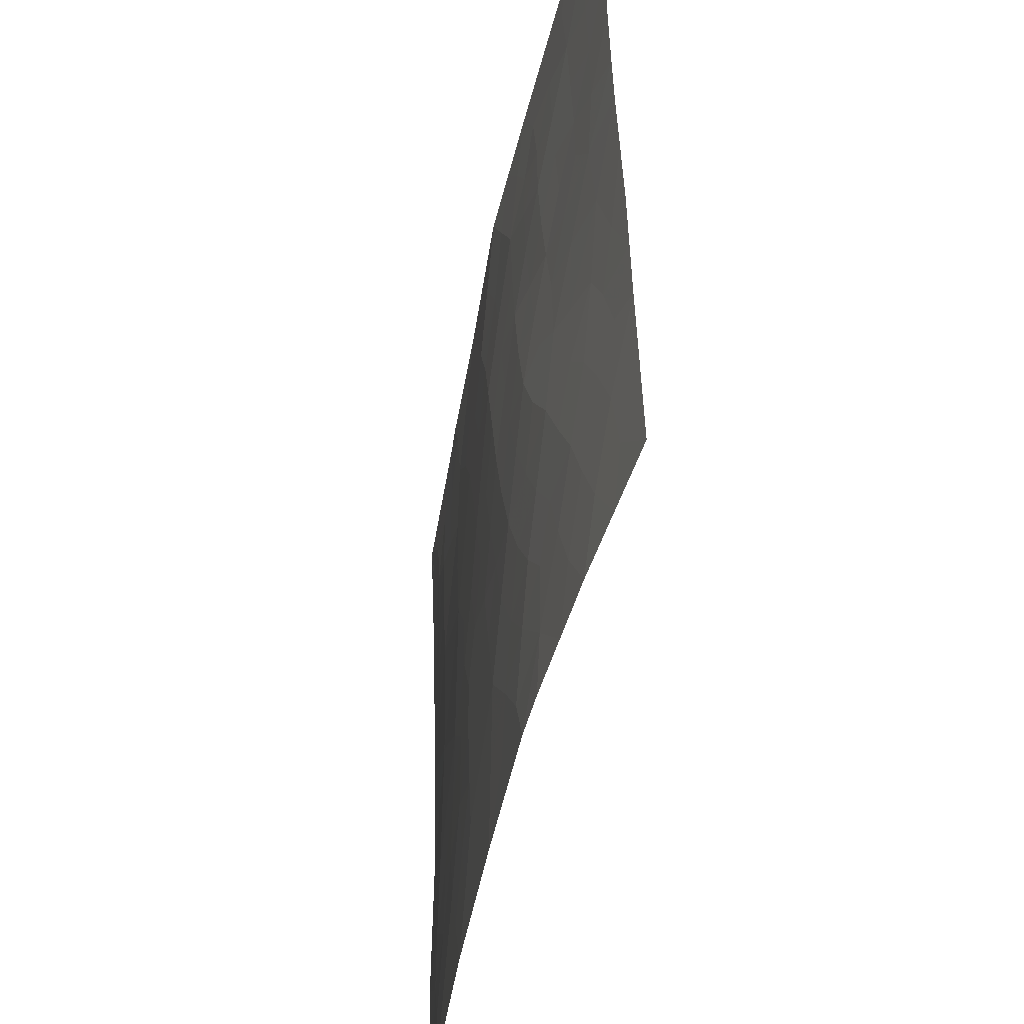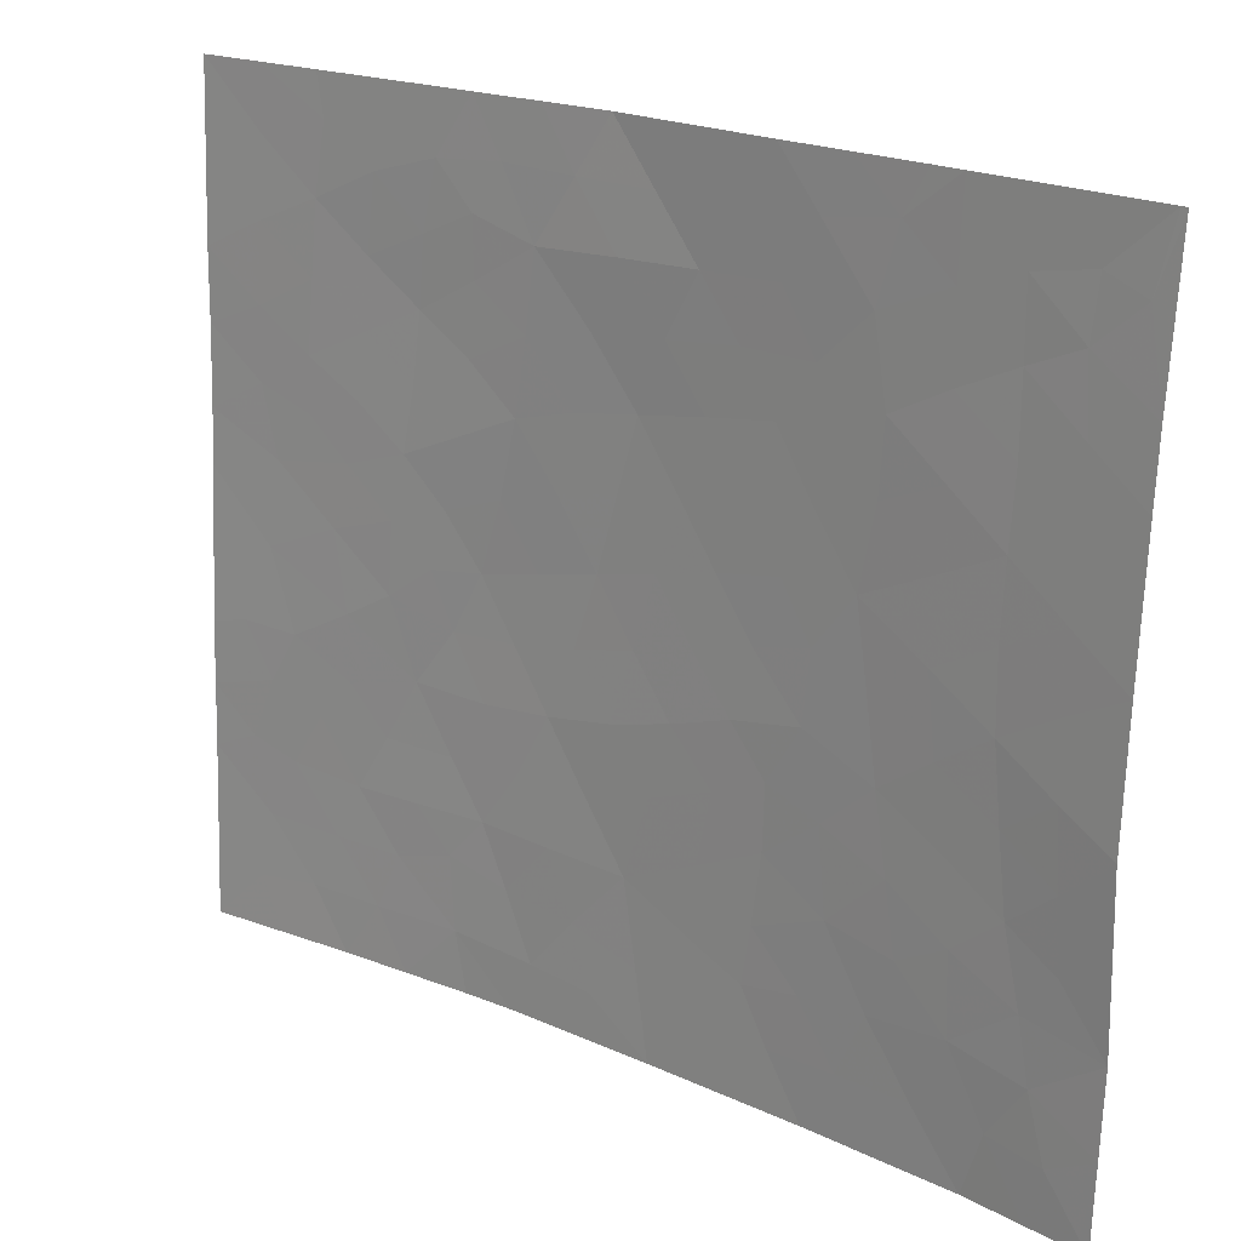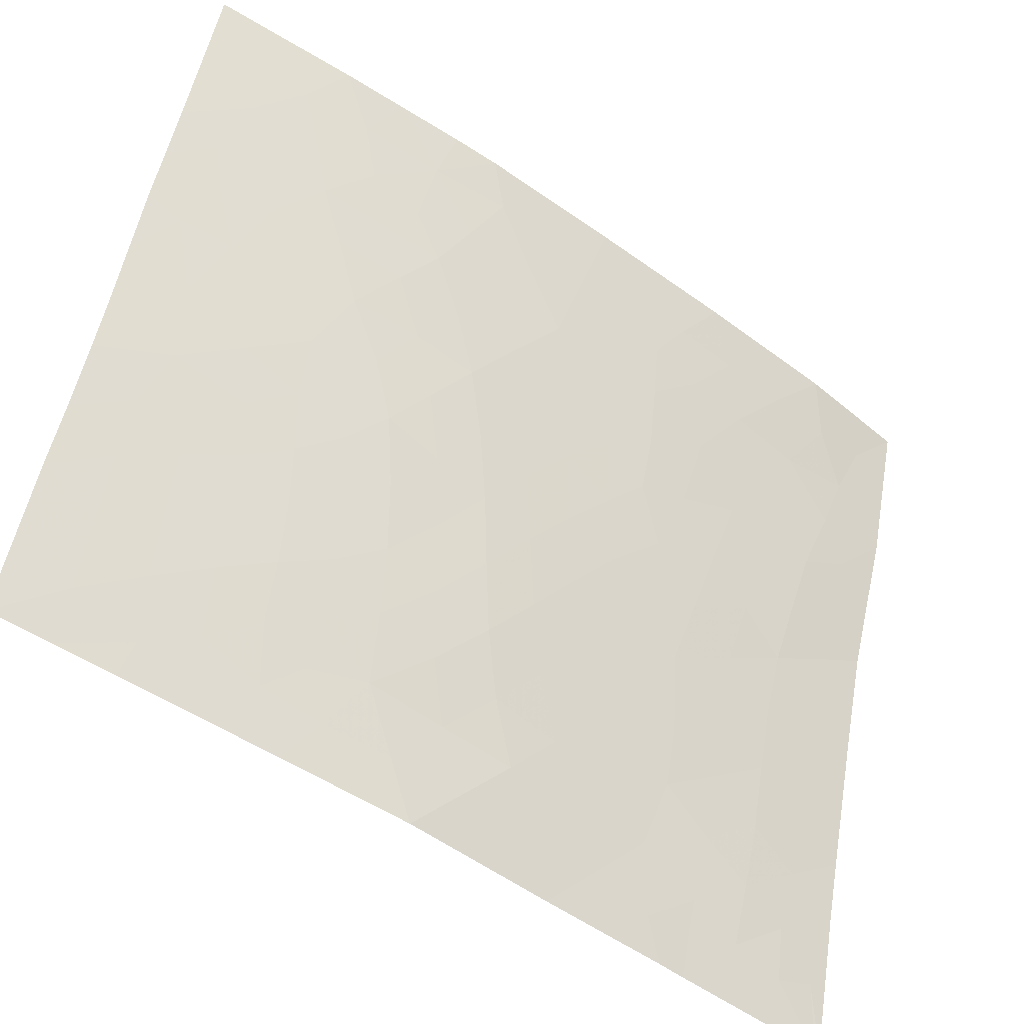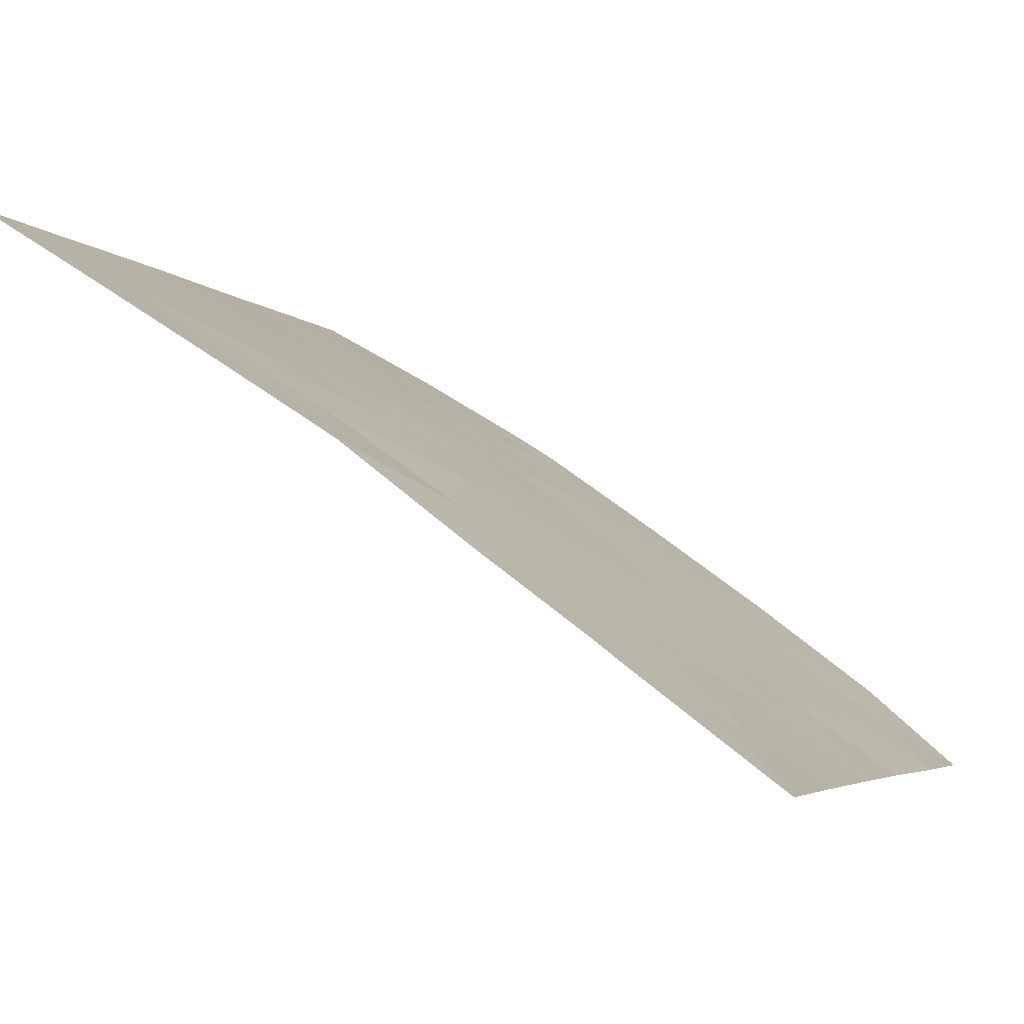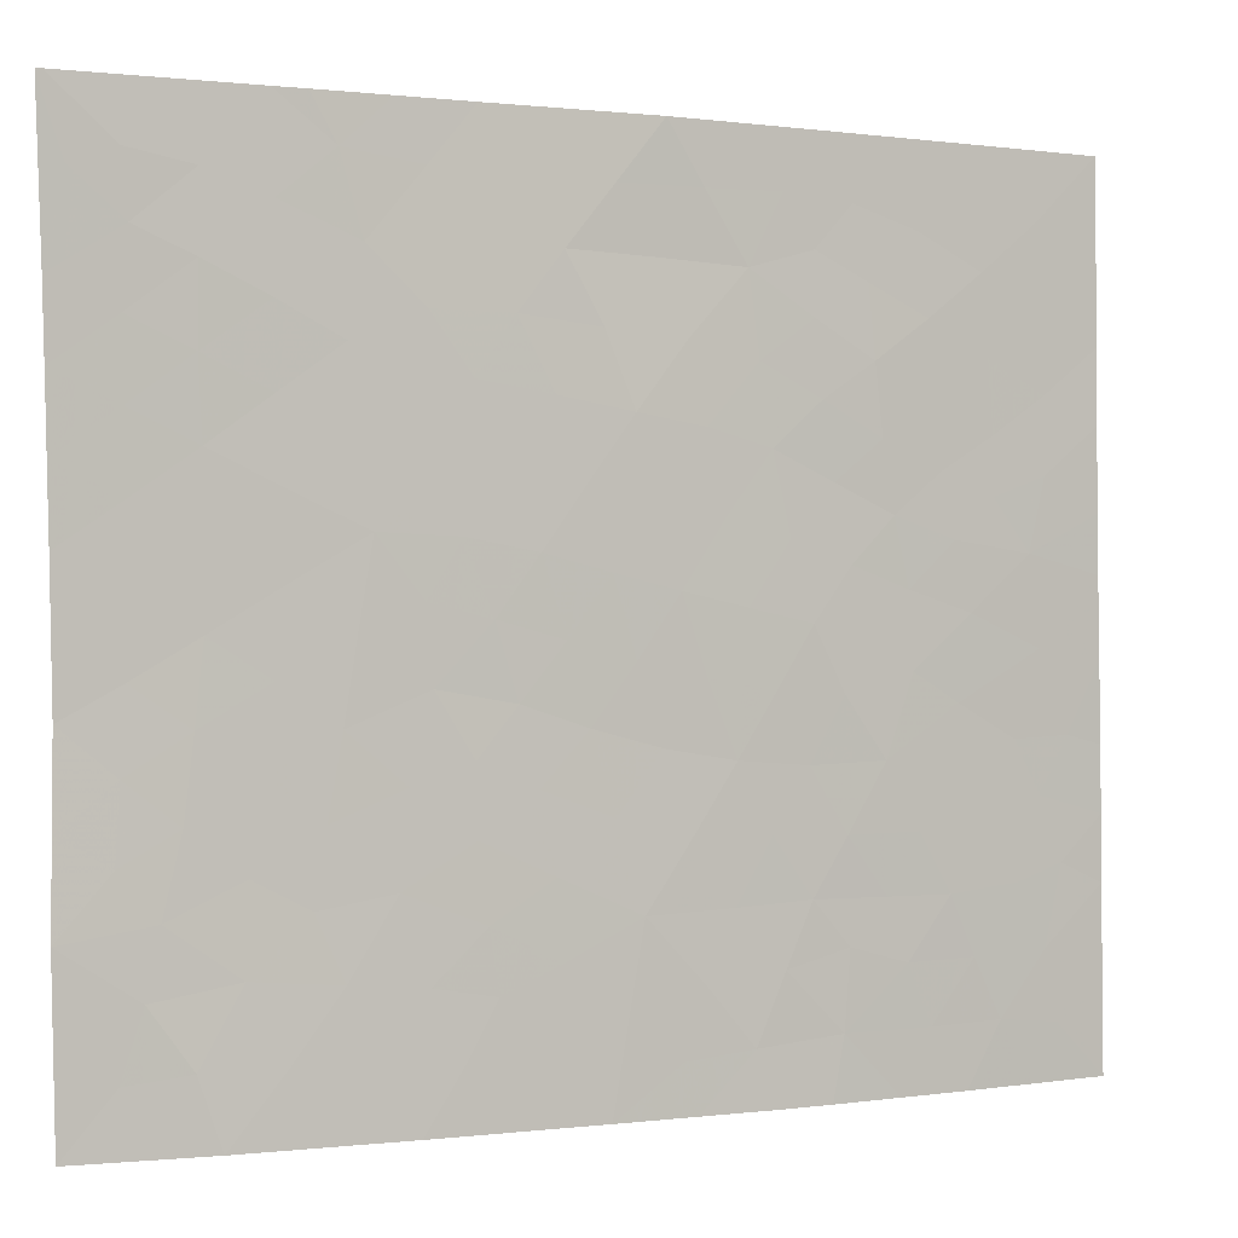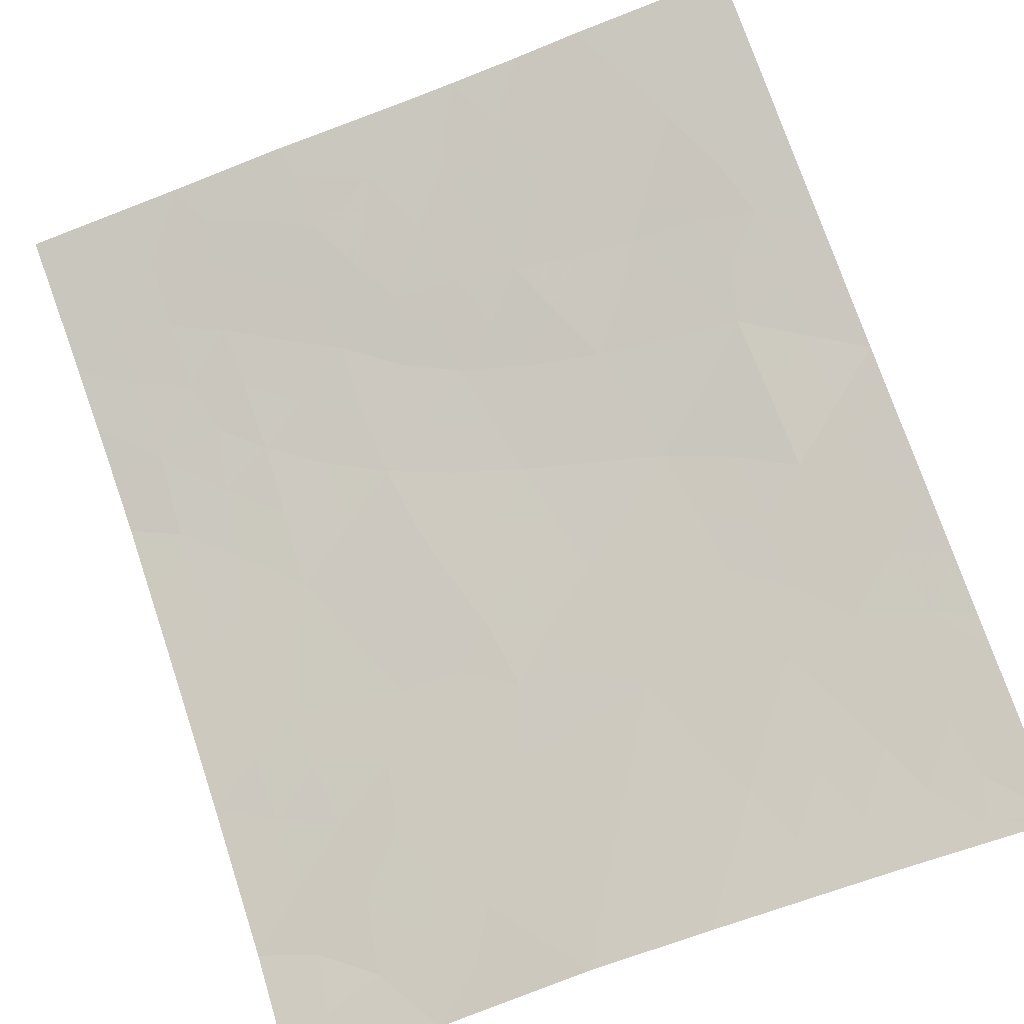
<metadata>
{"format":"obj","ext":"obj","renderer":"f3d","projection":"perspective","resolution":1024,"background":"white","views":[{"elev":-45.3,"azim":44.5,"up":"+Y"},{"elev":20.2,"azim":-175.2,"up":"+Y"},{"elev":52.3,"azim":-167.9,"up":"+Z"},{"elev":-4.2,"azim":-158.7,"up":"+Z"},{"elev":0.2,"azim":-61.8,"up":"+Y"},{"elev":-68.1,"azim":113.0,"up":"+Z"}]}
</metadata>
<code>
v -27.31 -38 33.82
v -31.37 -40.23 30.72
v -22.59 -42.71 37.04
v -28.59 -40.82 32.86
v -27.06 -48.41 33.97
v -27.83 -50 33.39
v -19.77 -43.44 38.72
v -20.76 -43.17 38.14
v -25.38 -38 35.29
v -31.25 -43.25 30.72
v -31.33 -41.23 30.72
v -30.01 -39.96 31.81
v -25.7 -41.54 35.05
v -31.19 -45.15 30.72
v -26.13 -45.29 34.66
v -28.99 -38 32.6
v -29.34 -38 32.32
v -28.44 -39.69 32.99
v -25.86 -50 34.81
v -23.95 -50 36.14
v -25.53 -47.55 35.08
v -20.92 -45.55 38
v -27.29 -46.57 33.81
v -27.74 -44.81 33.48
v -22.69 -45.77 36.98
v -31.23 -47.58 30.72
v -23.63 -44.06 36.42
v -29.72 -50 31.96
v -31.15 -50 30.72
v -21.51 -38 37.72
v -19.9 -38 38.72
v -31.49 -38.03 30.72
v -31.43 -38 30.77
v -19.63 -47.46 38.72
v -31.49 -38 30.72
v -19.82 -41.5 38.72
v -23.62 -38 36.41
v -21.44 -39.61 37.75
v -19.83 -40.48 38.72
v -21.54 -50 37.6
v -23.32 -50 36.54
v -19.56 -50 38.72
v -19.67 -45.65 38.72
v -30.08 -46.33 31.66
v -29.89 -44.18 31.81
v -26.68 -43.22 34.31
v -23.6 -47.45 36.39
v -28.61 -45.25 32.81
v -26.44 -39.64 34.49
v -25.18 -43.66 35.39
v -24.52 -45.72 35.81
v -29.93 -42.06 31.81
v -22.86 -40.8 36.9
v -21.8 -47.48 37.48
v -28.34 -43 33.05
v -24.4 -39.74 35.9
v -27.36 -41.21 33.81
v -28.57 -48.17 32.83
v -24.12 -41.93 36.09
v -27.82 -38.77 33.45
v -26.88 -38.8 34.16
v -27.4 -39.59 33.77
v -20.56 -42.17 38.27
v -21.26 -42.45 37.84
v -21.78 -43.01 37.53
v -21.96 -42.15 37.42
v -30.68 -40.61 31.26
v -29.3 -40.37 32.34
v -29.27 -41.44 32.34
v -30 -41.01 31.79
v -31.22 -44.2 30.72
v -30.57 -43.69 31.27
v -30.57 -44.7 31.24
v -30.68 -46.76 31.17
v -30.41 -48.27 31.38
v -27.32 -45.65 33.8
v -27.97 -45.93 33.3
v -24.91 -50 35.47
v -25.07 -49.33 35.37
v -29.98 -45.24 31.74
v -30.63 -45.77 31.2
v -22.07 -41.22 37.36
v -22.75 -41.76 36.96
v -28.23 -49.11 33.09
v -27.75 -48.26 33.45
v -27.39 -49.14 33.72
v -21.73 -46.02 37.53
v -21.26 -46.62 37.8
v -22.24 -46.67 37.24
v -26.35 -38 34.55
v -25.91 -38.82 34.89
v -24.92 -38.82 35.57
v -25.45 -39.68 35.18
v -30.62 -49.17 31.18
v -31.19 -48.79 30.72
v -29.96 -49.07 31.75
v -30.43 -50 31.34
v -20.62 -40.02 38.24
v -20.7 -38.9 38.22
v -19.87 -39.24 38.72
v -31.21 -39 30.9
v -31.43 -39.13 30.72
v -29.37 -45.78 32.21
v -28.75 -46.34 32.69
v -29.48 -46.92 32.12
v -30.73 -38.78 31.29
v -30.38 -38 31.55
v -30.01 -38.94 31.82
v -26.84 -50 34.1
v -26.53 -49.07 34.33
v -21.55 -43.93 37.65
v -20.59 -44.39 38.21
v -21.71 -45.07 37.55
v -26.2 -42.39 34.67
v -27 -42.19 34.07
v -26.53 -41.36 34.43
v -28.7 -38.62 32.81
v -22.93 -39.83 36.84
v -23.6 -40.31 36.42
v -23.6 -39.47 36.41
v -20.26 -49.22 38.34
v -20.46 -48.26 38.24
v -19.59 -48.73 38.72
v -28.77 -50 32.67
v -29.12 -49.08 32.42
v -29.3 -39.25 32.35
v -23.18 -49.13 36.63
v -29.51 -48.07 32.1
v -22.28 -39.15 37.24
v -21.6 -38.6 37.66
v -23.13 -38.86 36.71
v -22.57 -38 37.06
v -23.36 -42.32 36.57
v -23.15 -43.34 36.71
v -23.91 -43.02 36.24
v -21.08 -49.13 37.88
v -22.04 -49.14 37.32
v -22.43 -50 37.07
v -20.55 -50 38.16
v -28.15 -38 33.21
v -24.5 -38 35.85
v -23.99 -38.78 36.17
v -31.21 -46.36 30.72
v -20.57 -41.14 38.26
v -21.36 -40.66 37.8
v -25.69 -48.75 34.95
v -26.39 -48.05 34.45
v -19.79 -42.64 38.72
v -24.89 -41.69 35.59
v -24.67 -42.77 35.73
v -25.44 -42.59 35.23
v -28.03 -41.2 33.29
v -27.79 -42.05 33.47
v -28.53 -41.84 32.91
v -22.16 -40.23 37.32
v -26.39 -44.25 34.49
v -25.93 -43.45 34.85
v -25.65 -44.5 35.03
v -19.65 -46.55 38.72
v -20.16 -45.51 38.44
v -22.39 -43.64 37.15
v -22.93 -44.17 36.83
v -22.65 -47.47 36.97
v -22.36 -48.31 37.14
v -23.12 -48.07 36.68
v -23.17 -46.68 36.67
v -19.72 -44.54 38.72
v -28.88 -47.32 32.59
v -24.82 -48.44 35.56
v -25.85 -46.36 34.86
v -26.47 -47.04 34.4
v -26.66 -46 34.27
v -24.09 -46.64 36.08
v -23.65 -45.8 36.37
v -25.11 -40.64 35.44
v -26.03 -40.55 34.8
v -20.71 -38 38.22
v -29.25 -44.69 32.31
v -24.5 -47.5 35.78
v -23.91 -48.3 36.18
v -24.99 -46.58 35.47
v -23.51 -41.3 36.48
v -22.33 -44.66 37.19
v -23.23 -44.94 36.66
v -26.93 -40.43 34.12
v -25.34 -45.55 35.23
v -24.88 -44.72 35.58
v -29.15 -43.61 32.4
v -29.88 -43.12 31.83
v -29.17 -42.51 32.4
v -24.41 -43.86 35.91
v -20.85 -47.38 38.03
v -27.14 -44 33.95
v -26.87 -44.99 34.12
v -24.07 -44.88 36.12
v -30.64 -41.63 31.26
v -21.47 -48.3 37.67
v -31.29 -42.24 30.72
v -30.59 -42.66 31.27
v -27.82 -40.42 33.46
v -28.48 -44.17 32.93
v -28.06 -47.14 33.22
v -27.17 -47.57 33.89
v -27.46 -43.04 33.72
v -27.82 -43.8 33.43
v -24.27 -40.86 35.99
v -21.27 -41.67 37.84
v -30.64 -39.62 31.33
v -24.26 -49.24 35.94
v -30.28 -47.39 31.5
v -20.23 -47.16 38.38
v -20.55 -46.28 38.2
f 60 61 62
f 65 66 64
f 12 67 208
f 68 69 70
f 71 72 73
f 24 76 77
f 78 19 79
f 73 80 81
f 82 66 83
f 84 85 86
f 90 91 61
f 92 93 91
f 75 94 95
f 96 97 94
f 98 99 100
f 2 102 101
f 103 104 105
f 208 101 106
f 107 108 106
f 109 86 110
f 111 112 113
f 114 115 116
f 32 35 33
f 118 119 120
f 121 122 123
f 84 124 125
f 17 126 108
f 131 132 129
f 133 134 135
f 138 127 137
f 139 136 121
f 140 60 117
f 141 142 92
f 143 81 74
f 98 144 145
f 146 110 147
f 148 8 63
f 149 150 151
f 152 153 154
f 129 155 118
f 156 157 158
f 134 161 162
f 163 164 165
f 166 25 89
f 167 160 112
f 202 104 77
f 65 111 161
f 79 146 169
f 170 171 172
f 166 173 174
f 175 176 93
f 130 30 177
f 80 178 103
f 179 180 169
f 179 181 173
f 182 83 133
f 183 184 162
f 176 116 185
f 155 145 82
f 186 181 170
f 158 187 186
f 151 157 114
f 165 127 180
f 188 189 190
f 135 191 150
f 212 192 88
f 193 156 194
f 187 191 195
f 76 194 172
f 174 195 184
f 70 196 67
f 154 190 69
f 197 192 122
f 198 196 199
f 4 200 152
f 189 72 199
f 178 188 201
f 85 202 203
f 204 193 205
f 201 205 24
f 153 115 204
f 18 68 126
f 171 147 203
f 175 206 149
f 200 62 185
f 182 206 119
f 18 60 62
f 60 1 61
f 62 61 49
f 144 36 63
f 64 63 8
f 8 65 64
f 65 3 66
f 64 66 207
f 11 2 67
f 208 67 2
f 12 68 70
f 68 4 69
f 70 69 52
f 14 71 73
f 71 10 72
f 73 72 45
f 26 74 210
f 74 44 210
f 48 24 77
f 77 76 23
f 20 78 209
f 14 73 81
f 73 45 80
f 81 80 44
f 53 82 83
f 82 207 66
f 83 66 3
f 6 84 86
f 84 58 85
f 86 85 5
f 25 87 89
f 87 22 88
f 1 90 61
f 90 9 91
f 61 91 49
f 9 92 91
f 92 56 93
f 91 93 49
f 26 75 95
f 95 94 29
f 96 28 97
f 94 97 29
f 39 98 100
f 98 38 99
f 100 99 31
f 32 101 102
f 101 32 33
f 44 103 105
f 103 48 104
f 105 104 168
f 108 208 106
f 208 2 101
f 106 101 33
f 33 107 106
f 107 17 108
f 19 109 110
f 109 6 86
f 110 86 5
f 183 111 113
f 111 8 112
f 13 114 116
f 114 46 115
f 116 115 57
f 17 16 117
f 131 118 120
f 118 53 119
f 120 119 56
f 42 121 123
f 121 136 122
f 123 122 34
f 58 84 125
f 84 6 124
f 125 124 28
f 17 117 126
f 117 18 126
f 108 126 12
f 20 127 41
f 128 58 125
f 96 125 28
f 38 129 130
f 131 37 132
f 59 133 135
f 133 3 134
f 135 134 27
f 137 136 40
f 40 138 137
f 138 41 127
f 42 139 121
f 139 40 136
f 16 140 117
f 140 1 60
f 117 60 18
f 9 141 92
f 141 37 142
f 92 142 56
f 26 143 74
f 143 14 81
f 74 81 44
f 38 98 145
f 98 39 144
f 145 144 207
f 105 210 44
f 21 146 147
f 146 19 110
f 147 110 5
f 36 148 63
f 148 7 8
f 39 36 144
f 13 149 151
f 149 59 150
f 151 150 50
f 4 152 154
f 152 57 153
f 154 153 55
f 131 129 118
f 129 38 155
f 118 155 53
f 15 156 158
f 156 46 157
f 158 157 50
f 43 159 160
f 159 34 211
f 27 134 162
f 134 3 161
f 162 161 183
f 47 166 163
f 163 89 54
f 7 167 112
f 167 43 160
f 112 160 22
f 58 128 168
f 128 96 75
f 23 202 77
f 202 168 104
f 77 104 48
f 3 65 161
f 65 8 111
f 161 111 183
f 79 19 146
f 169 146 21
f 15 170 172
f 170 21 171
f 172 171 23
f 25 166 174
f 166 47 173
f 174 173 51
f 56 175 93
f 175 13 176
f 93 176 49
f 38 130 99
f 99 130 177
f 99 177 31
f 44 80 103
f 80 45 178
f 103 178 48
f 21 179 169
f 179 47 180
f 169 180 209
f 47 179 173
f 179 21 181
f 173 181 51
f 59 182 133
f 182 53 83
f 133 83 3
f 183 25 184
f 162 184 27
f 49 176 185
f 176 13 116
f 185 116 57
f 53 155 82
f 155 38 145
f 82 145 207
f 15 186 170
f 186 51 181
f 170 181 21
f 15 158 186
f 158 50 187
f 186 187 51
f 13 151 114
f 151 50 157
f 114 157 46
f 47 165 180
f 165 164 127
f 180 127 209
f 55 188 190
f 188 45 189
f 190 189 52
f 59 135 150
f 135 27 191
f 150 191 50
f 24 193 194
f 193 46 156
f 194 156 15
f 51 187 195
f 187 50 191
f 195 191 27
f 23 76 172
f 76 24 194
f 172 194 15
f 25 174 184
f 174 51 195
f 184 195 27
f 12 70 67
f 70 52 196
f 67 196 11
f 4 154 69
f 154 55 190
f 69 190 52
f 136 197 122
f 197 54 192
f 10 198 199
f 198 11 196
f 199 196 52
f 4 18 200
f 152 200 57
f 52 189 199
f 189 45 72
f 199 72 10
f 113 22 87
f 48 178 201
f 178 45 188
f 201 188 55
f 5 85 203
f 85 58 202
f 203 202 23
f 55 204 205
f 204 46 193
f 205 193 24
f 48 201 24
f 201 55 205
f 55 153 204
f 153 57 115
f 204 115 46
f 18 4 68
f 126 68 12
f 23 171 203
f 171 21 147
f 203 147 5
f 13 175 149
f 175 56 206
f 149 206 59
f 56 142 120
f 120 142 131
f 57 200 185
f 200 18 62
f 185 62 49
f 58 168 202
f 53 182 119
f 182 59 206
f 119 206 56
f 207 63 64
f 112 8 7
f 207 144 63
f 209 79 169
f 142 37 131
f 137 127 164
f 209 78 79
f 168 128 105
f 165 47 163
f 54 197 164
f 163 54 164
f 128 125 96
f 208 108 12
f 20 209 127
f 22 113 112
f 197 136 137
f 197 137 164
f 166 89 163
f 75 26 210
f 130 129 132
f 130 132 30
f 105 128 210
f 75 96 94
f 128 75 210
f 159 211 212
f 88 22 212
f 122 192 211
f 88 192 54
f 89 87 88
f 88 54 89
f 160 212 22
f 212 160 159
f 192 212 211
f 122 211 34
f 113 87 25
f 183 113 25

</code>
